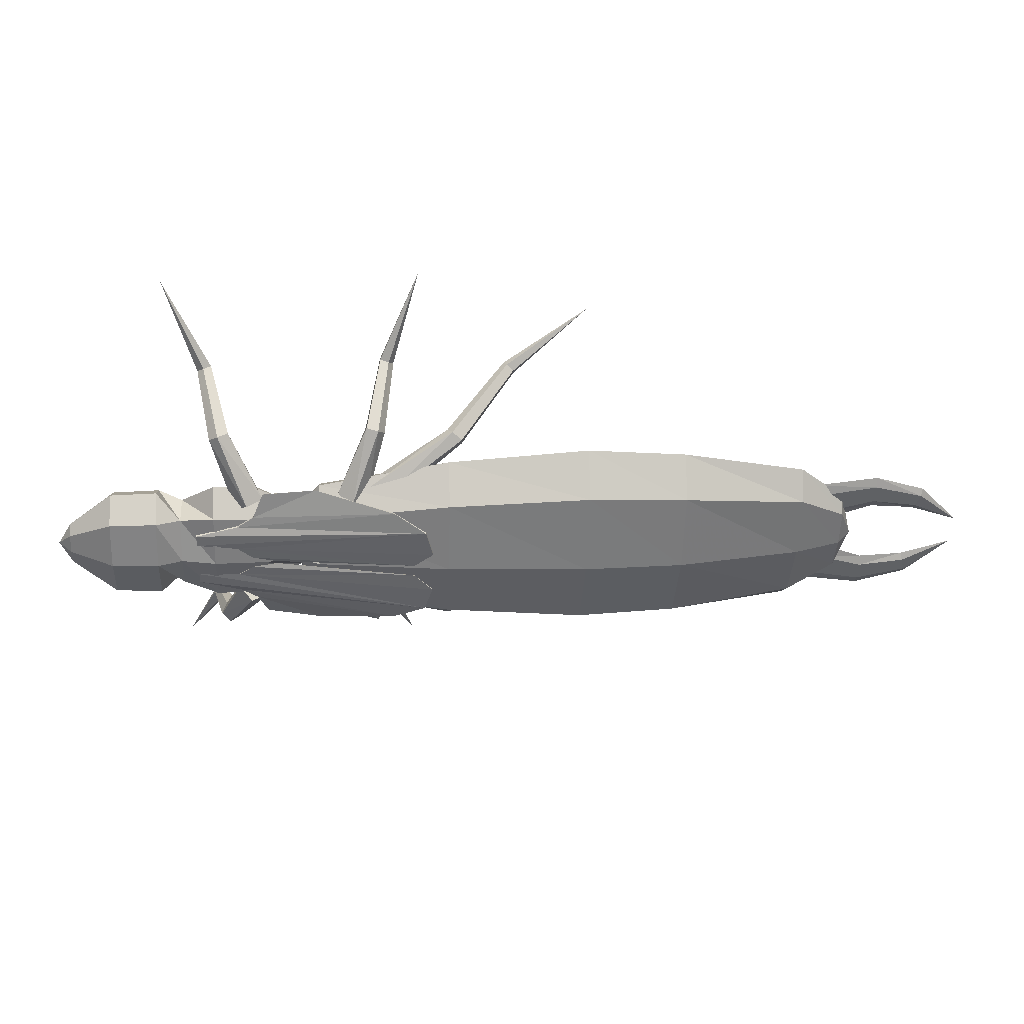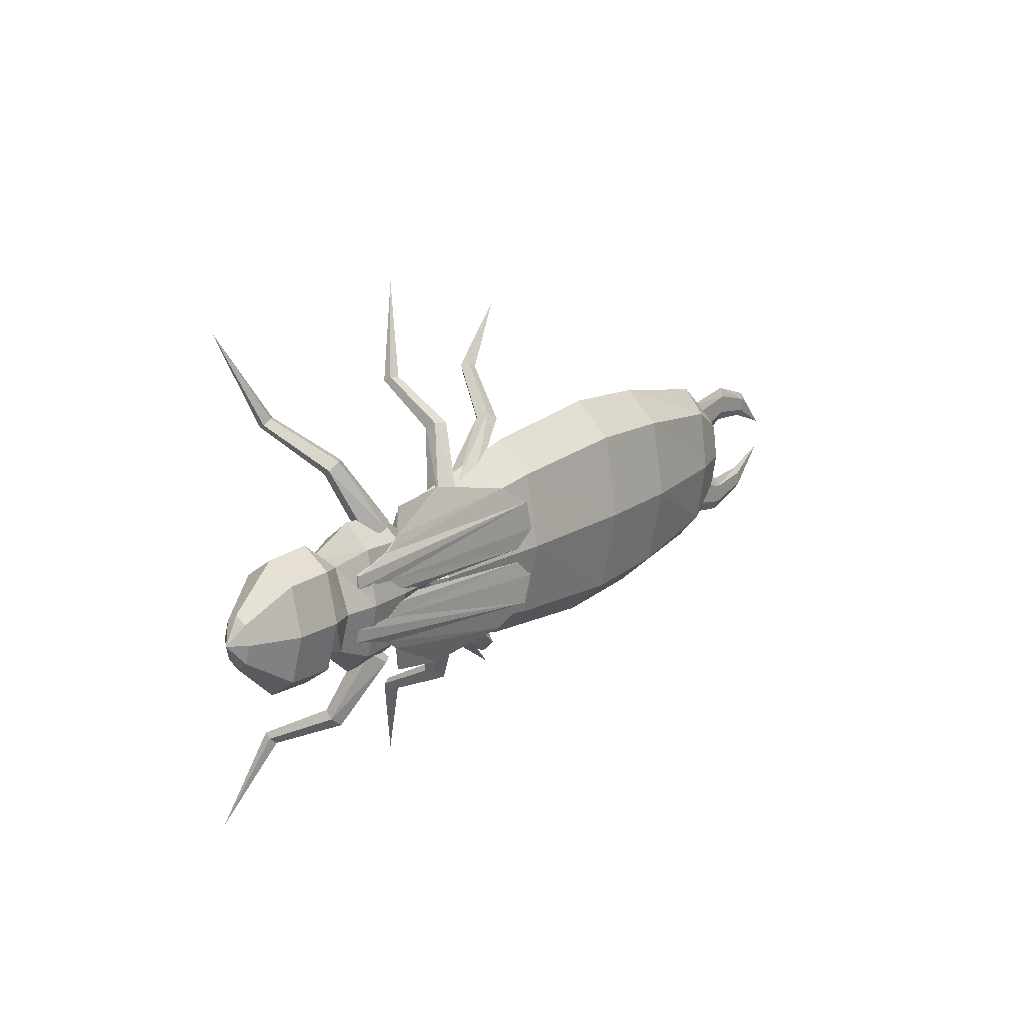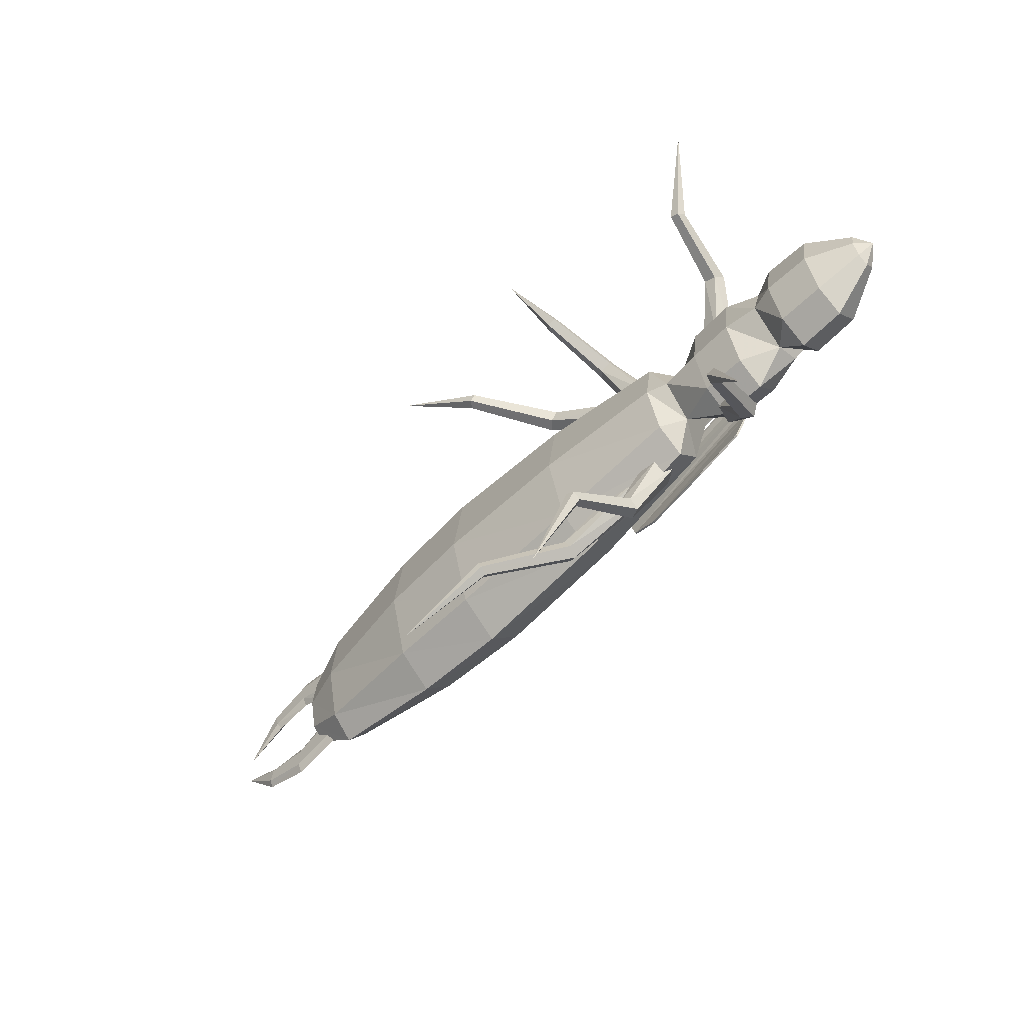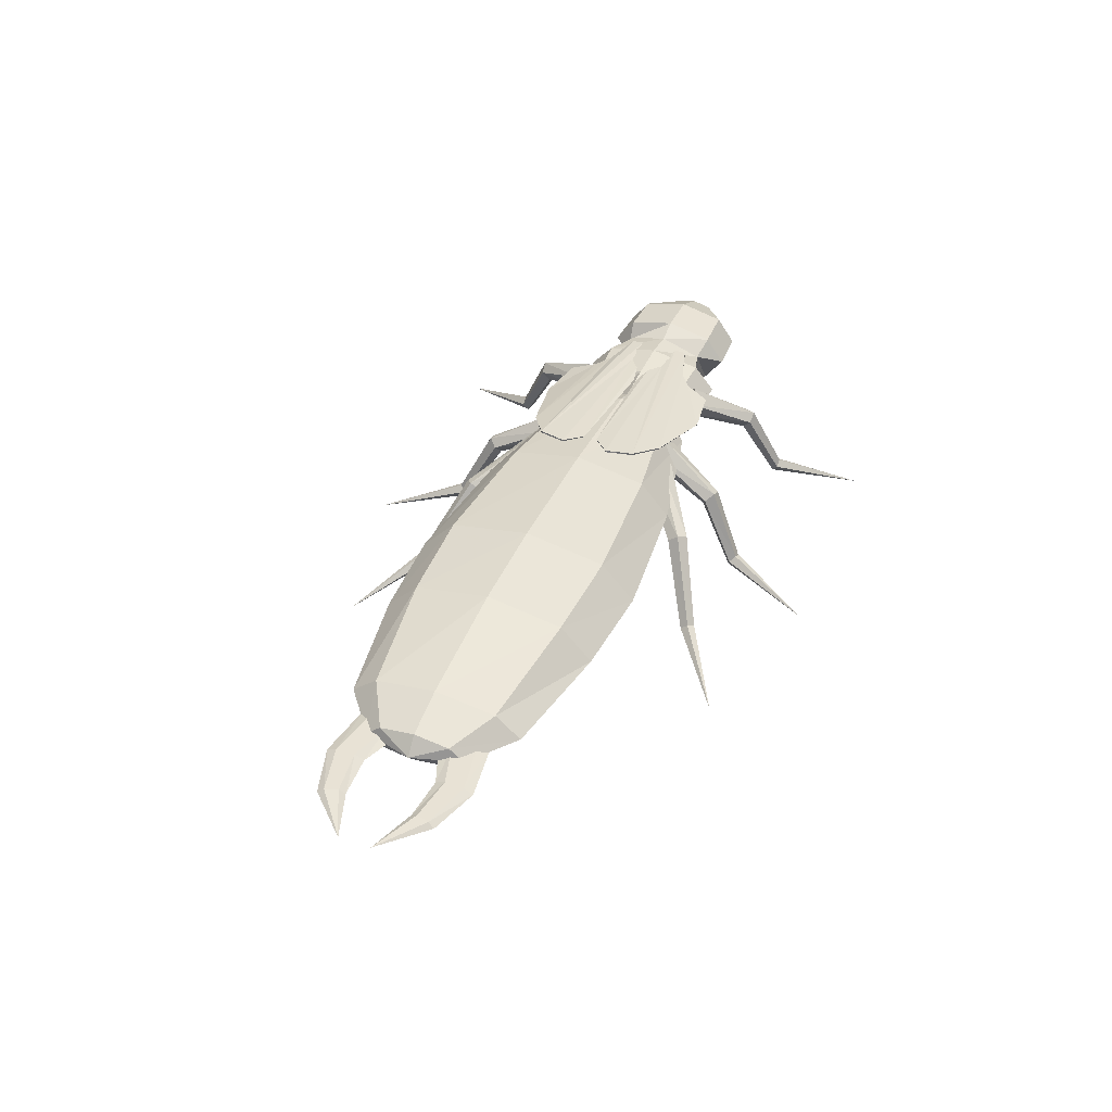
<metadata>
{"format":"obj","ext":"obj","renderer":"f3d","projection":"perspective","resolution":1024,"background":"white","views":[{"elev":43.0,"azim":-3.2,"up":"+Y"},{"elev":19.5,"azim":-53.5,"up":"+Y"},{"elev":-52.9,"azim":-133.4,"up":"+Y"},{"elev":39.7,"azim":109.6,"up":"+Z"}]}
</metadata>
<code>
v 0.4678 -0.05818 0.01557
v 0.4669 -0.07394 0.002809
v 0.4849 -0.02128 0.002056
v 0.4712 0.0173 0.01477
v 0.4695 -0.02039 0.02052
v 0.4708 0.01704 -0.01109
v 0.4717 0.0328 0.00167
v 0.4674 -0.05844 -0.01029
v 0.4691 -0.02075 -0.01605
v 0.4164 -0.08427 0.02663
v 0.4195 -0.01798 0.03549
v 0.4223 0.04812 0.02522
v 0.4233 0.0753 0.001834
v 0.4218 0.04766 -0.02097
v 0.4187 -0.01864 -0.02983
v 0.4158 -0.08473 -0.01956
v 0.4149 -0.1119 0.003825
v 0.2832 -0.09492 0.04128
v 0.2871 -0.01182 0.05531
v 0.2906 0.07098 0.03951
v 0.2917 0.105 0.003139
v 0.2897 0.07025 -0.03251
v 0.2858 -0.01285 -0.04654
v 0.2823 -0.09564 -0.03074
v 0.2812 -0.1296 0.005635
v 0.1746 -0.132 0.006959
v 0.1758 -0.09594 -0.03253
v 0.1795 -0.008102 -0.04966
v 0.1837 0.08006 -0.0344
v 0.1858 0.1169 0.00431
v 0.1846 0.08085 0.0438
v 0.1809 -0.006987 0.06093
v 0.1767 -0.09515 0.04567
v -0.1111 0.005146 -0.03178
v -0.1348 -0.03774 0.002104
v -0.1331 0.006226 -0.02326
v -0.1085 0.06111 -0.02041
v -0.1308 0.05172 0.005214
v -0.1101 0.005972 0.04988
v -0.1324 0.006885 0.04187
v -0.1128 -0.04999 0.03851
v 0.02549 -0.07879 -0.02842
v -0.1142 -0.07341 0.009889
v -0.1135 -0.05057 -0.01923
v 0.0288 -0.001276 -0.04443
v 0.03247 0.07655 -0.03007
v 0.03436 0.1091 0.006237
v -0.1071 0.08453 0.00821
v 0.03337 0.07729 0.04323
v -0.1078 0.06169 0.03733
v 0.03006 -0.0002301 0.05924
v 0.02639 -0.07805 0.04488
v 0.02449 -0.1106 0.008574
v -0.3821 -0.001434 0.001581
v -0.3824 -0.009224 0.01251
v -0.3956 0.0184 0.0124
v -0.3804 0.03671 0.001178
v -0.3813 0.01759 -0.003114
v -0.3802 0.03693 0.02287
v -0.3799 0.04471 0.01194
v -0.3819 -0.001215 0.02327
v -0.381 0.0179 0.02756
v -0.3374 -0.03261 -0.0151
v -0.3353 0.01527 -0.02692
v -0.333 0.06338 -0.01613
v -0.3318 0.08354 0.01096
v -0.3324 0.06393 0.03847
v -0.3344 0.01605 0.05029
v -0.3367 -0.03206 0.03949
v -0.3379 -0.05222 0.0124
v -0.2883 -0.03651 -0.01661
v -0.2862 0.01304 -0.02884
v -0.2838 0.06283 -0.01767
v -0.2826 0.0837 0.01036
v -0.2831 0.06341 0.03883
v -0.2852 0.01385 0.05105
v -0.2876 -0.03594 0.03988
v -0.2889 -0.0568 0.01185
v -0.2626 -0.03459 0.008084
v -0.2609 0.01198 -0.02176
v -0.2587 0.05649 -0.007378
v -0.2582 0.05754 0.02708
v -0.2601 0.01264 0.04337
v -0.262 -0.02795 0.03427
v -0.2337 0.1746 -0.08394
v -0.2265 0.18 -0.08033
v -0.2648 0.2703 -0.118
v -0.2189 0.1792 -0.08626
v -0.2214 0.1733 -0.09353
v -0.2005 0.1443 -0.01385
v -0.2037 0.1356 -0.02343
v -0.2306 0.1705 -0.0921
v -0.2164 0.1318 -0.02153
v -0.2211 0.1382 -0.01078
v -0.2113 0.146 -0.006036
v -0.168 0.07747 0.01924
v -0.1851 0.07653 0.03023
v -0.1989 0.06619 0.01949
v -0.1903 0.06072 0.001862
v -0.1712 0.0677 0.001707
v -0.03566 0.1795 -0.0864
v -0.02675 0.1784 -0.08275
v 0.009294 0.2692 -0.1213
v -0.02187 0.1724 -0.08859
v -0.02776 0.1698 -0.09586
v -0.03345 0.1354 -0.0158
v -0.04183 0.1313 -0.02536
v -0.03627 0.1742 -0.09451
v -0.05354 0.1375 -0.02358
v -0.0524 0.1455 -0.01291
v -0.03998 0.1442 -0.008108
v -0.05719 0.06529 0.01801
v -0.07007 0.07671 0.02882
v -0.08714 0.07888 0.018
v -0.08481 0.06881 0.0004931
v -0.0663 0.0604 0.0005004
v 0.1022 0.1656 -0.08794
v 0.1087 0.1595 -0.08421
v 0.1913 0.2115 -0.123
v 0.1091 0.1517 -0.08998
v 0.1029 0.1531 -0.09728
v 0.04904 0.1156 -0.01661
v 0.03985 0.1171 -0.02622
v 0.09858 0.1617 -0.09602
v 0.03401 0.129 -0.02456
v 0.0396 0.1349 -0.01393
v 0.04888 0.1266 -0.009013
v -0.03978 0.05585 0.01789
v -0.04353 0.07277 0.02854
v -0.05603 0.08446 0.01756
v -0.06 0.07477 0.00013
v -0.04996 0.0571 0.0003347
v -0.2421 -0.1664 -0.07664
v -0.2488 -0.1605 -0.08037
v -0.2884 -0.2537 -0.1124
v -0.2364 -0.1604 -0.08998
v -0.2344 -0.1664 -0.08258
v -0.2129 -0.1318 -0.01091
v -0.2153 -0.123 -0.02068
v -0.2453 -0.1568 -0.08862
v -0.2276 -0.118 -0.01888
v -0.2328 -0.1238 -0.007994
v -0.2238 -0.1323 -0.003074
v -0.1914 -0.0647 0.03173
v -0.1745 -0.0674 0.02078
v -0.2043 -0.05339 0.02076
v -0.1953 -0.0491 0.003031
v -0.1769 -0.05776 0.003045
v -0.04274 -0.1773 -0.07896
v -0.05171 -0.1778 -0.0826
v -0.01501 -0.2718 -0.1156
v -0.04298 -0.169 -0.09225
v -0.03734 -0.1719 -0.08492
v -0.04549 -0.1326 -0.01295
v -0.05347 -0.1279 -0.02261
v -0.05186 -0.1726 -0.09082
v -0.06569 -0.133 -0.0207
v -0.06527 -0.1408 -0.009866
v -0.05278 -0.1406 -0.005076
v -0.07666 -0.06987 0.03038
v -0.06281 -0.05989 0.01934
v -0.09387 -0.07074 0.01959
v -0.09066 -0.06129 0.001878
v -0.07146 -0.05458 0.001727
v 0.09382 -0.1707 -0.08069
v 0.08678 -0.1763 -0.0843
v 0.1715 -0.2307 -0.1183
v 0.08863 -0.1641 -0.09391
v 0.09497 -0.1632 -0.08663
v 0.03844 -0.1203 -0.0141
v 0.02915 -0.1211 -0.02368
v 0.08357 -0.1722 -0.09247
v 0.02227 -0.1324 -0.02178
v 0.02731 -0.1386 -0.01102
v 0.03731 -0.131 -0.006271
v -0.04987 -0.06833 0.03004
v -0.04463 -0.05206 0.01904
v -0.06338 -0.07909 0.0193
v -0.06648 -0.06946 0.001665
v -0.05489 -0.05275 0.001507
v -0.2269 -0.04507 -0.01576
v -0.2277 -0.06779 0.01122
v -0.2626 -0.03459 0.008084
v -0.2246 0.01029 -0.02743
v -0.222 0.06588 -0.01695
v -0.2609 0.01198 -0.02176
v -0.2206 0.08913 0.009548
v -0.2587 0.05649 -0.007378
v -0.2213 0.06642 0.03653
v -0.2237 0.01105 0.04819
v -0.2582 0.05754 0.02708
v -0.2263 -0.04454 0.03771
v -0.2601 0.01264 0.04337
v -0.262 -0.02795 0.03427
v -0.1794 -0.04512 -0.01534
v -0.1801 -0.06698 0.01063
v -0.1771 0.008168 -0.02657
v -0.1746 0.06167 -0.01648
v -0.1733 0.08405 0.009023
v -0.174 0.06219 0.03499
v -0.1762 0.008902 0.04622
v -0.1788 -0.0446 0.03613
v -0.1331 0.006226 -0.02326
v -0.1348 -0.03774 0.002104
v -0.1308 0.05172 0.005214
v -0.1324 0.006885 0.04187
v 0.4466 0.03894 -0.003168
v 0.4613 0.01583 -0.003114
v 0.4687 0.004327 0.001409
v 0.4393 0.05053 0.001299
v 0.4467 0.03903 0.005822
v 0.5064 0.02688 -0.003776
v 0.5076 0.04726 -0.003997
v 0.5083 0.0575 0.0003872
v 0.5078 0.04735 0.004993
v 0.4614 0.01592 0.005877
v 0.5065 0.02697 0.005215
v 0.5058 0.01674 0.0008311
v 0.5548 0.01793 -0.004275
v 0.5594 0.0314 -0.004468
v 0.5618 0.03818 -6.963e-05
v 0.5596 0.03149 0.004522
v 0.5549 0.01802 0.004715
v 0.5525 0.01124 0.0003163
v 0.6044 -0.009481 -0.0001064
v 0.4414 -0.0779 -0.001925
v 0.4664 -0.04532 0.001935
v 0.458 -0.05621 -0.002348
v 0.4331 -0.0887 0.002781
v 0.4415 -0.07781 0.007065
v 0.502 -0.07127 -0.002731
v 0.5014 -0.09168 -0.002518
v 0.5012 -0.1018 0.002084
v 0.5015 -0.09159 0.006473
v 0.4582 -0.05612 0.006642
v 0.5021 -0.07118 0.006259
v 0.5023 -0.06102 0.001657
v 0.551 -0.06671 -0.003375
v 0.5544 -0.08055 -0.003277
v 0.5562 -0.08742 0.001267
v 0.5545 -0.08046 0.005713
v 0.5511 -0.06662 0.005615
v 0.5493 -0.05975 0.00107
v 0.6029 -0.04378 0.0002555
v -0.02568 0.07971 0.05316
v -0.1782 0.06859 0.0385
v -0.1963 0.05664 0.04001
v -0.1092 0.1009 0.03426
v 0.01373 0.02693 0.06384
v -0.1982 0.02908 0.04476
v -0.007214 0.008895 0.06109
v -0.1568 0.009555 0.046
v -0.1827 0.01621 0.04598
v -0.2415 0.04593 0.04078
v -0.2418 0.03316 0.04194
v 0.007001 0.05716 0.06226
v -0.2413 0.04627 0.03892
v -0.1961 0.05663 0.03812
v 0.007148 0.0569 0.06038
v 0.01391 0.02748 0.06203
v -0.198 0.02982 0.04301
v -0.02558 0.07889 0.05145
v -0.1781 0.06824 0.03664
v -0.1566 0.01077 0.04454
v -0.1826 0.01727 0.04442
v -0.1661 0.09442 0.03009
v -0.1091 0.09957 0.03287
v -0.2417 0.03384 0.04017
v -0.007037 0.009949 0.05952
v -0.1662 0.0955 0.03166
v -0.1836 -0.05051 0.03977
v -0.03263 -0.07496 0.05481
v -0.2005 -0.03697 0.04101
v -0.1177 -0.08893 0.03628
v -0.1999 -0.009258 0.04516
v 0.01137 -0.02571 0.06441
v -0.00788 -0.00593 0.06125
v -0.1569 0.0065 0.04603
v -0.1834 0.002206 0.04613
v -0.2437 -0.009458 0.04239
v -0.2446 -0.02224 0.04151
v 0.00195 -0.05524 0.06346
v -0.2003 -0.03702 0.03912
v -0.2444 -0.02263 0.03965
v 0.002121 -0.05504 0.06157
v 0.01149 -0.02631 0.06261
v -0.1998 -0.01004 0.04344
v -0.03245 -0.07418 0.05308
v -0.1834 -0.05022 0.0379
v -0.1833 0.001094 0.04459
v -0.1568 0.005241 0.0446
v -0.1738 -0.0775 0.03192
v -0.1175 -0.08768 0.03486
v -0.2436 -0.01019 0.04064
v -0.007799 -0.007031 0.0597
v -0.174 -0.07854 0.03351
f 1 2 3
f 4 5 3
f 6 7 3
f 8 9 3
f 2 1 10
f 1 5 11
f 5 4 12
f 4 7 13
f 7 6 14
f 6 9 15
f 9 8 16
f 8 2 17
f 17 10 18
f 10 11 19
f 11 12 20
f 12 13 21
f 13 14 22
f 14 15 23
f 15 16 24
f 16 17 25
f 24 25 26
f 23 24 27
f 22 23 28
f 21 22 29
f 20 21 30
f 19 20 31
f 18 19 32
f 25 18 33
f 34 35 36
f 37 36 38
f 39 38 40
f 41 40 35
f 42 43 44
f 45 44 34
f 46 34 37
f 47 37 48
f 49 48 50
f 51 50 39
f 52 39 41
f 53 41 43
f 27 53 42
f 28 42 45
f 29 45 46
f 30 46 47
f 31 47 49
f 32 49 51
f 33 51 52
f 26 52 53
f 26 33 52
f 33 32 51
f 32 31 49
f 31 30 47
f 30 29 46
f 29 28 45
f 28 27 42
f 27 26 53
f 53 52 41
f 52 51 39
f 51 49 50
f 49 47 48
f 47 46 37
f 46 45 34
f 45 42 44
f 42 53 43
f 43 41 35
f 41 39 40
f 39 50 38
f 50 48 38
f 48 37 38
f 37 34 36
f 34 44 35
f 44 43 35
f 33 26 25
f 32 33 18
f 31 32 19
f 30 31 20
f 29 30 21
f 28 29 22
f 27 28 23
f 26 27 24
f 25 24 16
f 24 23 15
f 23 22 14
f 22 21 13
f 21 20 12
f 20 19 11
f 19 18 10
f 18 25 17
f 17 16 8
f 16 15 9
f 15 14 6
f 14 13 7
f 13 12 4
f 12 11 5
f 11 10 1
f 10 17 2
f 2 8 3
f 9 6 3
f 7 4 3
f 5 1 3
f 54 55 56
f 57 58 56
f 59 60 56
f 61 62 56
f 63 55 54
f 64 54 58
f 65 58 57
f 66 57 60
f 67 60 59
f 68 59 62
f 69 62 61
f 70 61 55
f 71 70 63
f 72 63 64
f 73 64 65
f 74 65 66
f 75 66 67
f 76 67 68
f 77 68 69
f 78 69 70
f 79 78 71
f 80 71 72
f 81 72 73
f 82 73 74
f 82 74 75
f 83 75 76
f 79 76 77
f 79 77 78
f 76 79 84
f 84 83 76
f 83 82 75
f 82 81 73
f 81 80 72
f 80 79 71
f 78 77 69
f 77 76 68
f 76 75 67
f 75 74 66
f 74 73 65
f 73 72 64
f 72 71 63
f 71 78 70
f 70 69 61
f 69 68 62
f 68 67 59
f 67 66 60
f 66 65 57
f 65 64 58
f 64 63 54
f 63 70 55
f 55 61 56
f 62 59 56
f 60 57 56
f 58 54 56
f 85 86 87
f 88 89 87
f 88 86 90
f 89 88 91
f 92 89 93
f 85 92 94
f 86 85 95
f 96 97 98
f 96 99 100
f 97 96 95
f 96 100 90
f 100 99 91
f 99 98 93
f 98 97 94
f 101 102 103
f 104 105 103
f 104 102 106
f 105 104 107
f 108 105 109
f 101 108 110
f 102 101 111
f 112 113 114
f 112 115 116
f 113 112 111
f 112 116 106
f 116 115 107
f 115 114 109
f 114 113 110
f 117 118 119
f 120 121 119
f 120 118 122
f 121 120 123
f 124 121 125
f 117 124 126
f 118 117 127
f 128 129 130
f 128 131 132
f 129 128 127
f 128 132 122
f 132 131 123
f 131 130 125
f 130 129 126
f 133 134 135
f 136 137 135
f 133 137 138
f 137 136 139
f 136 140 141
f 140 134 142
f 134 133 143
f 144 145 146
f 147 145 148
f 145 144 143
f 148 145 138
f 147 148 139
f 146 147 141
f 144 146 142
f 149 150 151
f 152 153 151
f 149 153 154
f 153 152 155
f 152 156 157
f 156 150 158
f 150 149 159
f 160 161 162
f 163 161 164
f 161 160 159
f 164 161 154
f 163 164 155
f 162 163 157
f 160 162 158
f 165 166 167
f 168 169 167
f 165 169 170
f 169 168 171
f 168 172 173
f 172 166 174
f 166 165 175
f 176 177 178
f 179 177 180
f 177 176 175
f 180 177 170
f 179 180 171
f 178 179 173
f 176 178 174
f 176 174 175
f 178 173 174
f 179 171 173
f 180 170 171
f 177 175 170
f 178 177 179
f 175 174 166
f 174 173 172
f 173 171 168
f 171 170 169
f 170 175 165
f 172 168 167
f 166 172 167
f 169 165 167
f 160 158 159
f 162 157 158
f 163 155 157
f 164 154 155
f 161 159 154
f 162 161 163
f 159 158 150
f 158 157 156
f 157 155 152
f 155 154 153
f 154 159 149
f 156 152 151
f 150 156 151
f 153 149 151
f 144 142 143
f 146 141 142
f 147 139 141
f 148 138 139
f 145 143 138
f 146 145 147
f 143 142 134
f 142 141 140
f 141 139 136
f 139 138 137
f 138 143 133
f 140 136 135
f 134 140 135
f 137 133 135
f 126 129 127
f 125 130 126
f 123 131 125
f 122 132 123
f 127 128 122
f 128 130 131
f 126 127 117
f 125 126 124
f 123 125 121
f 122 123 120
f 127 122 118
f 121 124 119
f 124 117 119
f 118 120 119
f 110 113 111
f 109 114 110
f 107 115 109
f 106 116 107
f 111 112 106
f 112 114 115
f 110 111 101
f 109 110 108
f 107 109 105
f 106 107 104
f 111 106 102
f 105 108 103
f 108 101 103
f 102 104 103
f 94 97 95
f 93 98 94
f 91 99 93
f 90 100 91
f 95 96 90
f 96 98 99
f 94 95 85
f 93 94 92
f 91 93 89
f 90 91 88
f 95 90 86
f 89 92 87
f 92 85 87
f 86 88 87
f 181 182 183
f 184 181 183
f 185 184 186
f 187 185 188
f 189 187 188
f 190 189 191
f 192 190 193
f 182 192 194
f 195 196 182
f 197 195 181
f 198 197 184
f 199 198 185
f 200 199 187
f 201 200 189
f 202 201 190
f 196 202 192
f 203 204 195
f 205 203 197
f 206 205 200
f 204 206 201
f 204 202 196
f 204 201 202
f 206 200 201
f 205 199 200
f 205 198 199
f 205 197 198
f 203 195 197
f 204 196 195
f 196 192 182
f 202 190 192
f 201 189 190
f 200 187 189
f 199 185 187
f 198 184 185
f 197 181 184
f 195 182 181
f 182 194 183
f 192 193 194
f 190 191 193
f 189 188 191
f 185 186 188
f 184 183 186
f 207 208 209
f 210 209 211
f 208 212 209
f 207 213 208
f 210 214 207
f 211 215 210
f 216 217 211
f 209 218 216
f 212 219 218
f 213 220 212
f 214 221 213
f 215 222 214
f 217 223 215
f 218 224 217
f 219 225 224
f 221 225 220
f 223 225 222
f 226 227 228
f 229 230 227
f 228 227 231
f 226 228 232
f 229 226 233
f 230 229 234
f 235 230 236
f 227 235 237
f 231 237 238
f 232 231 239
f 233 232 240
f 234 233 241
f 236 234 242
f 237 236 243
f 238 243 244
f 240 239 244
f 242 241 244
f 243 242 244
f 241 240 244
f 239 238 244
f 236 242 243
f 234 241 242
f 233 240 241
f 232 239 240
f 231 238 239
f 237 243 238
f 235 236 237
f 230 234 236
f 229 233 234
f 226 232 233
f 228 231 232
f 227 237 231
f 230 235 227
f 226 229 227
f 224 225 223
f 222 225 221
f 220 225 219
f 217 224 223
f 215 223 222
f 214 222 221
f 213 221 220
f 212 220 219
f 218 219 224
f 216 218 217
f 211 217 215
f 210 215 214
f 207 214 213
f 208 213 212
f 209 212 218
f 211 209 216
f 207 209 210
f 245 246 247
f 245 248 246
f 249 250 251
f 252 251 253
f 254 255 256
f 257 258 259
f 259 260 261
f 262 259 263
f 264 265 260
f 262 266 267
f 268 259 261
f 257 268 254
f 268 261 255
f 261 265 250
f 265 264 253
f 264 269 252
f 269 260 251
f 260 259 249
f 259 262 256
f 262 267 245
f 267 266 248
f 266 263 270
f 263 258 246
f 258 257 247
f 271 272 273
f 274 272 271
f 275 276 277
f 277 278 279
f 280 281 282
f 283 284 285
f 286 285 287
f 285 288 289
f 290 291 286
f 292 288 293
f 285 294 287
f 294 284 281
f 287 294 280
f 290 287 275
f 291 290 279
f 295 291 278
f 286 295 277
f 285 286 276
f 288 285 282
f 293 288 272
f 292 293 274
f 289 292 296
f 283 289 271
f 284 283 273
f 284 273 281
f 283 271 273
f 289 296 271
f 292 274 296
f 293 272 274
f 288 282 272
f 285 276 282
f 286 277 276
f 295 278 277
f 291 279 278
f 290 275 279
f 287 280 275
f 294 281 280
f 290 286 287
f 286 291 295
f 285 284 294
f 288 292 289
f 289 283 285
f 280 282 275
f 271 296 274
f 275 277 279
f 282 276 275
f 272 282 273
f 282 281 273
f 247 257 254
f 246 258 247
f 270 263 246
f 248 266 270
f 245 267 248
f 256 262 245
f 249 259 256
f 251 260 249
f 252 269 251
f 253 264 252
f 250 265 253
f 255 261 250
f 254 268 255
f 260 265 261
f 264 260 269
f 257 259 268
f 266 262 263
f 258 263 259
f 256 255 250
f 270 246 248
f 251 250 253
f 249 256 250
f 256 245 247
f 254 256 247

</code>
